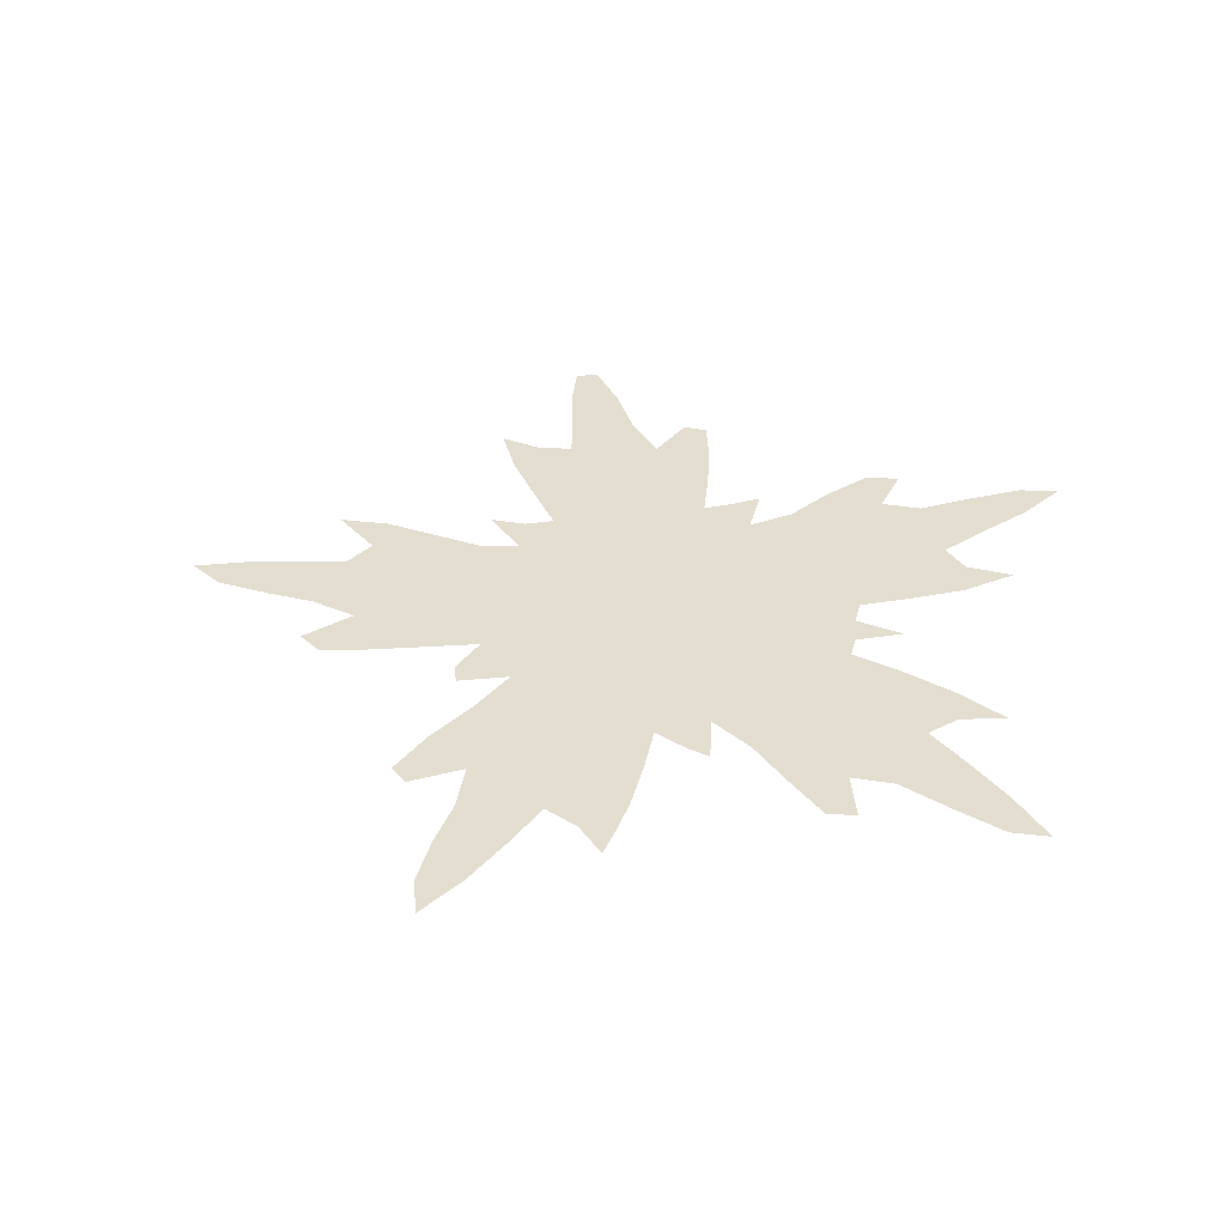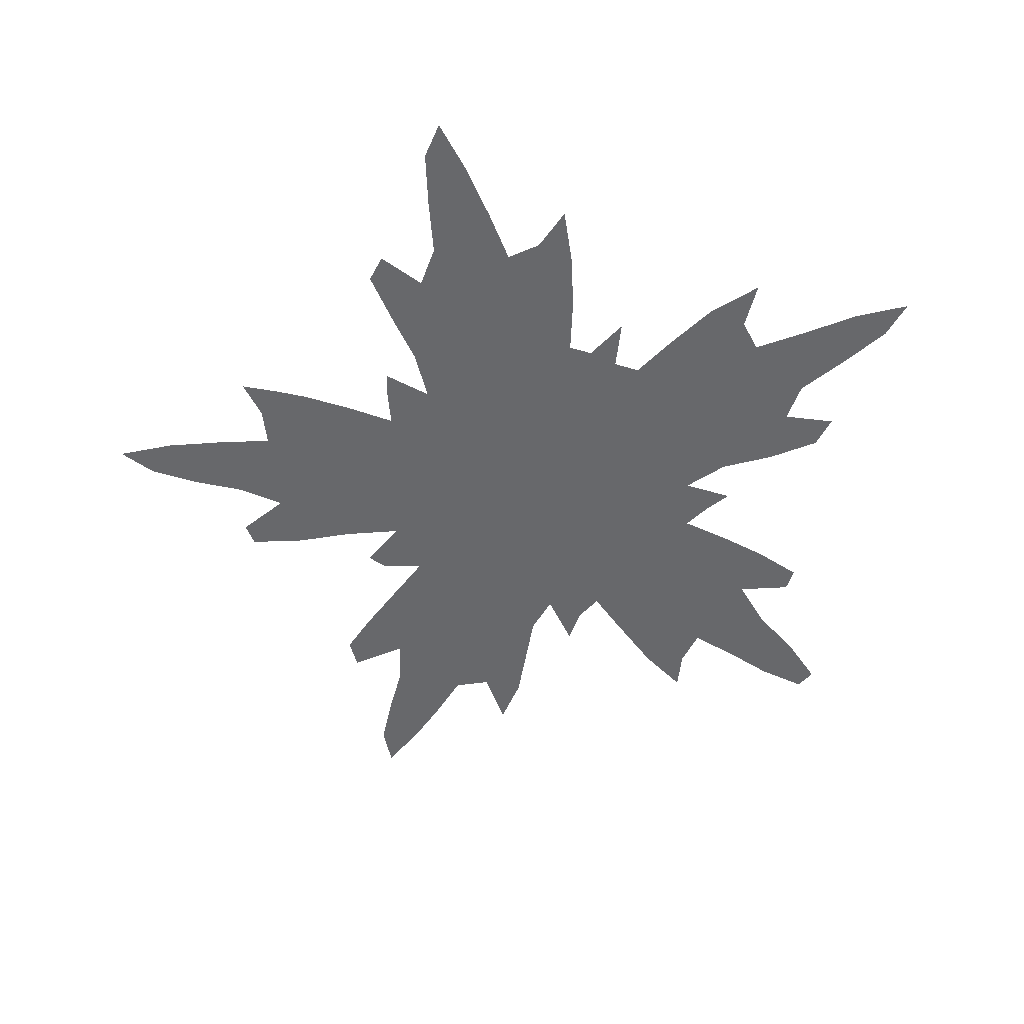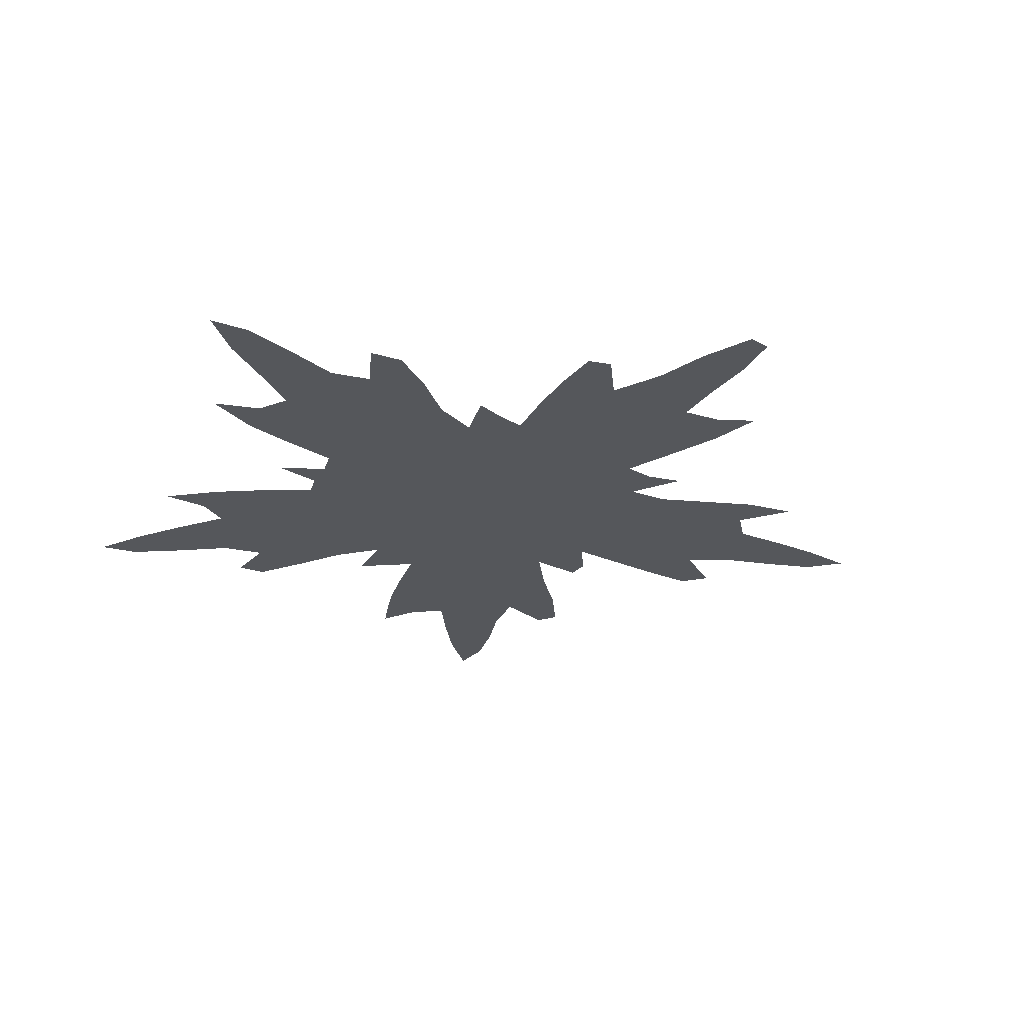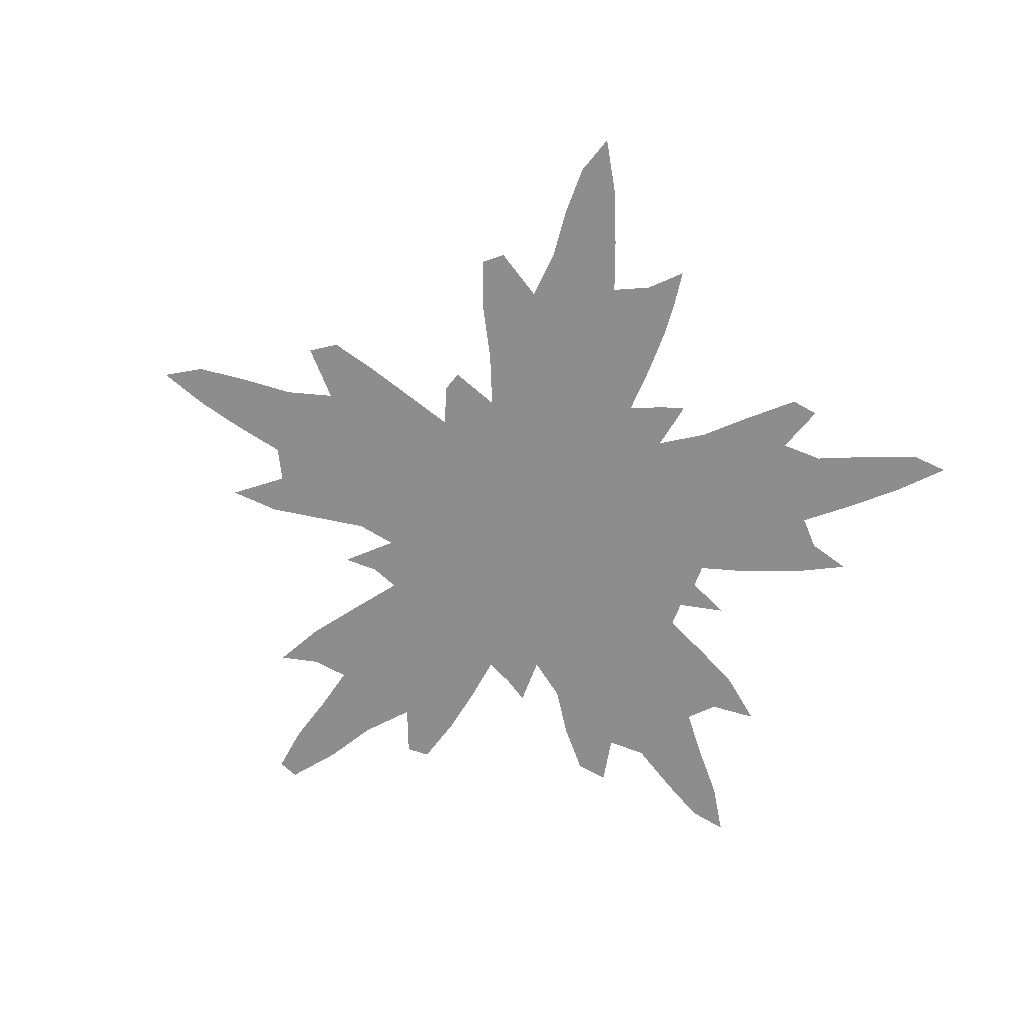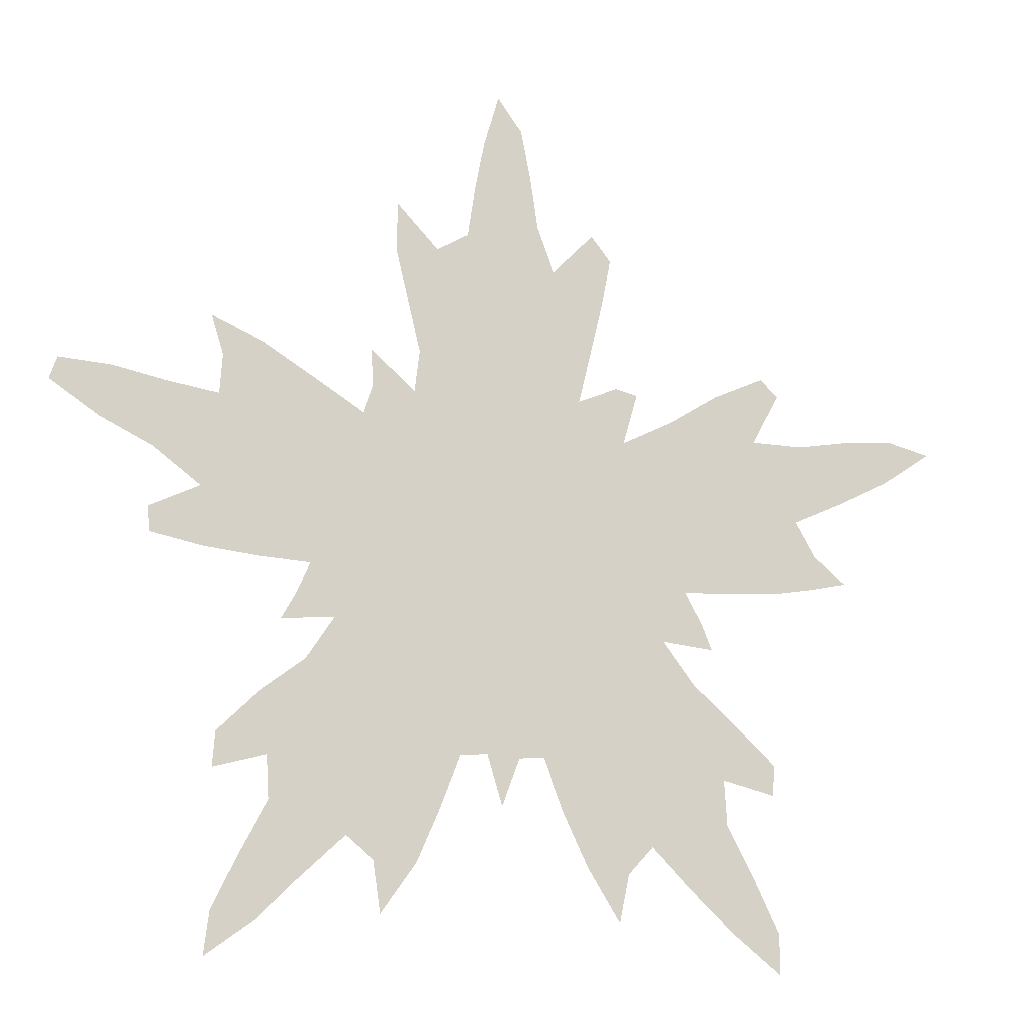
<metadata>
{"format":"obj","ext":"obj","renderer":"f3d","projection":"perspective","resolution":1024,"background":"white","views":[{"elev":36.5,"azim":-81.2,"up":"+Z"},{"elev":-52.5,"azim":-23.2,"up":"+Z"},{"elev":-26.9,"azim":69.0,"up":"+Z"},{"elev":-64.6,"azim":-115.6,"up":"+Z"},{"elev":-16.0,"azim":161.8,"up":"+Y"}]}
</metadata>
<code>
v 0.1102 0.4328 0
v 0.1452 0.4624 0
v 0.1667 0.5 0
v 0.1111 0.5265 0
v 0.05376 0.5565 0
v 0 0.5941 0
v 0.0457 0.6048 0
v 0.1022 0.5995 0
v 0.1586 0.5887 0
v 0.215 0.5887 0
v 0.1855 0.6452 0
v 0.2043 0.664 0
v 0.2607 0.6371 0
v 0.3145 0.6021 0
v 0.371 0.5726 0
v 0.3548 0.629 0
v 0.379 0.6344 0
v 0.422 0.6156 0
v 0.4072 0.6776 0
v 0.394 0.7341 0
v 0.3844 0.785 0
v 0.4059 0.8118 0
v 0.4516 0.7634 0
v 0.4704 0.8145 0
v 0.4784 0.87 0
v 0.4893 0.9274 0
v 0.5161 0.965 0
v 0.5323 0.9086 0
v 0.5421 0.8573 0
v 0.5511 0.7957 0
v 0.586 0.7742 0
v 0.6317 0.8226 0
v 0.6317 0.7661 0
v 0.6185 0.7107 0
v 0.6048 0.6532 0
v 0.6102 0.6075 0
v 0.6586 0.6505 0
v 0.6559 0.6102 0
v 0.6667 0.578 0
v 0.7177 0.6096 0
v 0.7769 0.6452 0
v 0.8333 0.6694 0
v 0.8199 0.6263 0
v 0.8226 0.5833 0
v 0.8781 0.5913 0
v 0.9355 0.6021 0
v 0.9919 0.6048 0
v 1 0.5806 0
v 0.9462 0.5457 0
v 0.8898 0.5188 0
v 0.8387 0.4812 0
v 0.8925 0.4543 0
v 0.8898 0.4274 0
v 0.8333 0.4167 0
v 0.7759 0.4113 0
v 0.7204 0.4086 0
v 0.7339 0.3763 0
v 0.75 0.3468 0
v 0.6935 0.3522 0
v 0.7231 0.3065 0
v 0.7715 0.2688 0
v 0.8145 0.2258 0
v 0.8172 0.1882 0
v 0.7608 0.2043 0
v 0.7581 0.1586 0
v 0.788 0.1013 0
v 0.8145 0.0457 0
v 0.8199 0 0
v 0.7688 0.03763 0
v 0.7259 0.08051 0
v 0.6774 0.1263 0
v 0.6479 0.1022 0
v 0.6398 0.04839 0
v 0.6021 0.1022 0
v 0.5776 0.1595 0
v 0.5565 0.215 0
v 0.5269 0.2177 0
v 0.5108 0.164 0
v 0.4919 0.215 0
v 0.4651 0.2177 0
v 0.4438 0.162 0
v 0.4167 0.1048 0
v 0.3817 0.04839 0
v 0.371 0.09946 0
v 0.3441 0.129 0
v 0.3008 0.08563 0
v 0.2537 0.04122 0
v 0.2016 0 0
v 0.2016 0.04301 0
v 0.2281 0.09861 0
v 0.2581 0.1559 0
v 0.2607 0.2043 0
v 0.2043 0.1909 0
v 0.2016 0.2231 0
v 0.2479 0.2667 0
v 0.293 0.3065 0
v 0.328 0.3522 0
v 0.2715 0.3468 0
v 0.2823 0.3737 0
v 0.3011 0.4086 0
v 0.2456 0.4113 0
v 0.1882 0.4167 0
v 0.1511 0.4234 0
v 0.6084 0.2961 0
v 0.5181 0.3413 0
v 0.5355 0.4679 0
v 0.3504 0.4594 0
v 0.6514 0.4828 0
v 0.4885 0.5738 0
v 0.2294 0.6199 0
v 0.4041 0.5333 0
v 0.6351 0.2654 0
v 0.63 0.1548 0
v 0.7058 0.2151 0
v 0.2587 0.229 0
v 0.3025 0.2001 0
v 0.3737 0.2691 0
v 0.6487 0.3587 0
v 0.3893 0.1604 0
v 0.7679 0.07624 0
v 0.7172 0.1668 0
v 0.1119 0.565 0
v 0.06265 0.5824 0
v 0.2181 0.4955 0
v 0.1661 0.5491 0
v 0.1808 0.4574 0
v 0.2742 0.5129 0
v 0.2649 0.5753 0
v 0.3091 0.3779 0
v 0.7085 0.3775 0
v 0.6639 0.5323 0
v 0.7034 0.5039 0
v 0.9542 0.5782 0
v 0.513 0.6154 0
v 0.5014 0.6611 0
v 0.5517 0.7453 0
v 0.5278 0.7025 0
v 0.436 0.7152 0
v 0.3003 0.1412 0
v 0.2311 0.05618 0
v 0.4999 0.2337 0
v 0.4258 0.2933 0
v 0.3842 0.1117 0
v 0.7666 0.2278 0
v 0.736 0.1202 0
v 0.7956 0.4554 0
v 0.7527 0.5299 0
v 0.638 0.5985 0
v 0.8469 0.4474 0
v 0.5097 0.8258 0
v 0.2643 0.09897 0
v 0.3926 0.6012 0
v 0.5108 0.8787 0
v 0.4161 0.7605 0
v 0.8475 0.5403 0
v 0.7645 0.585 0
v 0.7987 0.6199 0
v 0.5118 0.9209 0
v 0.5944 0.7418 0
v 0.6284 0.1016 0
v 0.9039 0.5612 0
v 0.563 0.3113 0
v 0.661 0.3104 0
v 0.6083 0.3393 0
v 0.4368 0.4532 0
v 0.4373 0.5 0
v 0.3423 0.5111 0
v 0.418 0.2442 0
v 0.4332 0.5757 0
v 0.6185 0.5579 0
v 0.5247 0.276 0
v 0.3899 0.3189 0
v 0.4731 0.3164 0
v 0.4301 0.3474 0
v 0.5847 0.2546 0
v 0.4684 0.2667 0
v 0.4321 0.4001 0
v 0.3411 0.4107 0
v 0.6136 0.39 0
v 0.5251 0.4031 0
v 0.6688 0.4012 0
v 0.5932 0.4741 0
v 0.5679 0.5254 0
v 0.5154 0.5259 0
v 0.6826 0.2623 0
v 0.4685 0.6183 0
v 0.4526 0.6655 0
v 0.7453 0.4421 0
v 0.2968 0.4586 0
v 0.7137 0.5579 0
v 0.416 0.1996 0
v 0.505 0.765 0
v 0.4765 0.3735 0
v 0.3897 0.4284 0
v 0.5744 0.4243 0
v 0.4831 0.4311 0
v 0.5775 0.5826 0
v 0.365 0.2159 0
v 0.6444 0.2181 0
v 0.3135 0.2559 0
v 0.6734 0.1769 0
v 0.238 0.4586 0
v 0.2194 0.5383 0
v 0.6921 0.451 0
v 0.6121 0.7781 0
v 0.5558 0.6403 0
v 0.5739 0.6953 0
v 0.4805 0.7137 0
v 0.6006 0.2009 0
v 0.7287 0.2561 0
v 0.7468 0.4813 0
v 0.7966 0.5045 0
v 0.5655 0.3682 0
v 0.3931 0.4829 0
v 0.4829 0.4855 0
v 0.462 0.5353 0
v 0.3391 0.1716 0
v 0.3451 0.3107 0
v 0.3142 0.5534 0
v 0.3792 0.3697 0
v 0.6319 0.437 0
v 0.7932 0.03931 0
v 0.5374 0.5759 0
v 0.6179 0.5142 0
v 0.7969 0.5485 0
f 59 118 163
f 111 167 214
f 111 166 216
f 10 110 11
f 112 163 104
f 15 111 169
f 144 210 114
f 92 116 115
f 119 85 143
f 67 120 222
f 61 210 144
f 122 8 123
f 5 123 6
f 125 9 122
f 3 126 124
f 10 128 110
f 97 129 98
f 36 170 148
f 46 133 47
f 15 169 152
f 186 109 134
f 19 187 138
f 87 140 88
f 77 141 78
f 217 119 198
f 179 164 118
f 82 119 143
f 82 143 83
f 145 70 120
f 65 121 145
f 167 127 189
f 190 132 147
f 36 148 37
f 86 139 151
f 151 90 140
f 92 115 93
f 15 152 16
f 52 149 53
f 57 130 58
f 25 150 153
f 26 153 158
f 21 154 22
f 138 23 154
f 147 212 225
f 40 190 156
f 41 157 42
f 41 156 157
f 26 158 27
f 31 159 205
f 72 160 73
f 72 113 160
f 161 49 133
f 45 155 161
f 105 193 173
f 104 162 175
f 141 171 176
f 194 178 220
f 195 180 213
f 106 215 196
f 195 179 221
f 36 197 170
f 110 12 11
f 110 13 12
f 112 104 175
f 59 163 60
f 185 163 112
f 199 209 113
f 114 199 201
f 115 95 94
f 91 116 92
f 117 142 172
f 80 191 81
f 218 96 200
f 217 116 139
f 81 119 82
f 120 69 222
f 66 120 67
f 120 70 69
f 114 201 121
f 144 114 64
f 64 114 121
f 122 9 8
f 123 8 7
f 4 122 5
f 5 122 123
f 123 7 6
f 62 144 63
f 125 3 203
f 203 3 124
f 125 10 9
f 3 125 4
f 4 125 122
f 126 103 102
f 2 126 3
f 202 102 101
f 202 126 102
f 128 219 14
f 203 124 127
f 128 14 13
f 110 128 13
f 129 99 98
f 204 108 221
f 56 204 181
f 131 108 132
f 148 170 39
f 133 48 47
f 133 49 48
f 168 117 198
f 152 169 18
f 135 186 134
f 206 36 35
f 18 187 19
f 136 137 207
f 206 207 137
f 138 208 23
f 208 135 137
f 113 209 75
f 139 116 91
f 140 90 89
f 140 89 88
f 141 79 78
f 80 168 191
f 141 176 80
f 79 141 80
f 118 164 163
f 143 85 84
f 143 84 83
f 61 144 62
f 60 210 61
f 64 121 65
f 65 145 66
f 66 145 120
f 145 71 70
f 145 121 71
f 189 101 100
f 178 100 129
f 178 129 97
f 129 100 99
f 211 204 188
f 147 211 212
f 148 38 37
f 148 39 38
f 149 146 54
f 188 56 55
f 54 146 55
f 24 150 25
f 85 139 86
f 151 91 90
f 151 139 91
f 86 151 87
f 87 151 140
f 115 94 93
f 152 18 17
f 152 17 16
f 149 54 53
f 51 149 52
f 130 59 58
f 56 130 57
f 150 30 29
f 23 192 24
f 24 192 150
f 25 153 26
f 153 29 28
f 153 150 29
f 153 28 158
f 154 23 22
f 19 138 20
f 20 154 21
f 20 138 154
f 155 51 50
f 156 147 225
f 44 225 155
f 156 225 44
f 40 156 41
f 157 43 42
f 157 44 43
f 157 156 44
f 30 136 31
f 159 136 207
f 192 136 30
f 150 192 30
f 159 34 33
f 159 33 205
f 160 74 73
f 71 113 72
f 113 75 74
f 160 113 74
f 44 155 45
f 45 161 46
f 46 161 133
f 161 50 49
f 161 155 50
f 164 213 162
f 163 164 104
f 104 164 162
f 214 107 194
f 215 165 196
f 166 214 165
f 215 106 184
f 169 111 216
f 216 166 215
f 15 167 111
f 170 224 131
f 119 217 85
f 170 131 39
f 169 109 186
f 77 171 141
f 218 97 96
f 15 14 219
f 174 220 172
f 173 174 142
f 142 174 172
f 162 105 171
f 76 171 77
f 175 162 171
f 171 105 173
f 176 173 142
f 176 171 173
f 177 220 174
f 179 213 164
f 165 194 177
f 180 193 105
f 196 165 177
f 118 59 181
f 182 195 221
f 221 179 181
f 206 197 36
f 223 184 183
f 205 33 32
f 131 224 108
f 170 183 224
f 175 171 76
f 181 59 130
f 217 198 116
f 56 181 130
f 1 126 2
f 80 176 168
f 168 142 117
f 107 189 178
f 10 203 128
f 128 203 127
f 18 169 186
f 187 186 135
f 135 206 137
f 192 137 136
f 208 137 192
f 187 135 208
f 18 186 187
f 71 201 113
f 119 191 198
f 146 188 55
f 189 107 167
f 189 127 202
f 128 127 219
f 131 132 190
f 39 190 40
f 51 212 146
f 51 146 149
f 191 168 198
f 190 147 156
f 115 200 95
f 158 28 27
f 193 174 173
f 177 174 193
f 107 178 194
f 165 214 194
f 106 180 195
f 106 195 182
f 106 196 180
f 193 196 177
f 184 106 183
f 183 106 182
f 197 183 170
f 223 183 197
f 209 175 76
f 199 112 175
f 60 163 185
f 116 198 200
f 1 103 126
f 185 112 199
f 201 199 113
f 116 200 115
f 200 96 95
f 117 172 218
f 117 218 200
f 124 126 202
f 198 117 200
f 31 205 32
f 201 71 121
f 144 64 63
f 124 202 127
f 125 203 10
f 189 202 101
f 114 185 199
f 132 108 204
f 56 188 204
f 39 131 190
f 176 142 168
f 67 222 68
f 135 134 206
f 207 35 34
f 206 35 207
f 159 207 34
f 138 187 208
f 23 208 192
f 209 76 75
f 60 185 210
f 219 127 167
f 189 100 178
f 132 204 211
f 147 132 211
f 212 211 146
f 212 51 155
f 191 119 81
f 159 31 136
f 213 105 162
f 180 105 213
f 167 107 214
f 166 111 214
f 166 165 215
f 216 215 184
f 169 216 109
f 109 216 184
f 217 139 85
f 211 188 146
f 172 220 218
f 15 219 167
f 220 97 218
f 178 97 220
f 177 194 220
f 180 196 193
f 179 195 213
f 179 118 181
f 182 221 108
f 204 221 181
f 134 223 206
f 222 69 68
f 109 184 223
f 206 223 197
f 224 182 108
f 224 183 182
f 199 175 209
f 134 109 223
f 225 212 155
f 210 185 114

</code>
